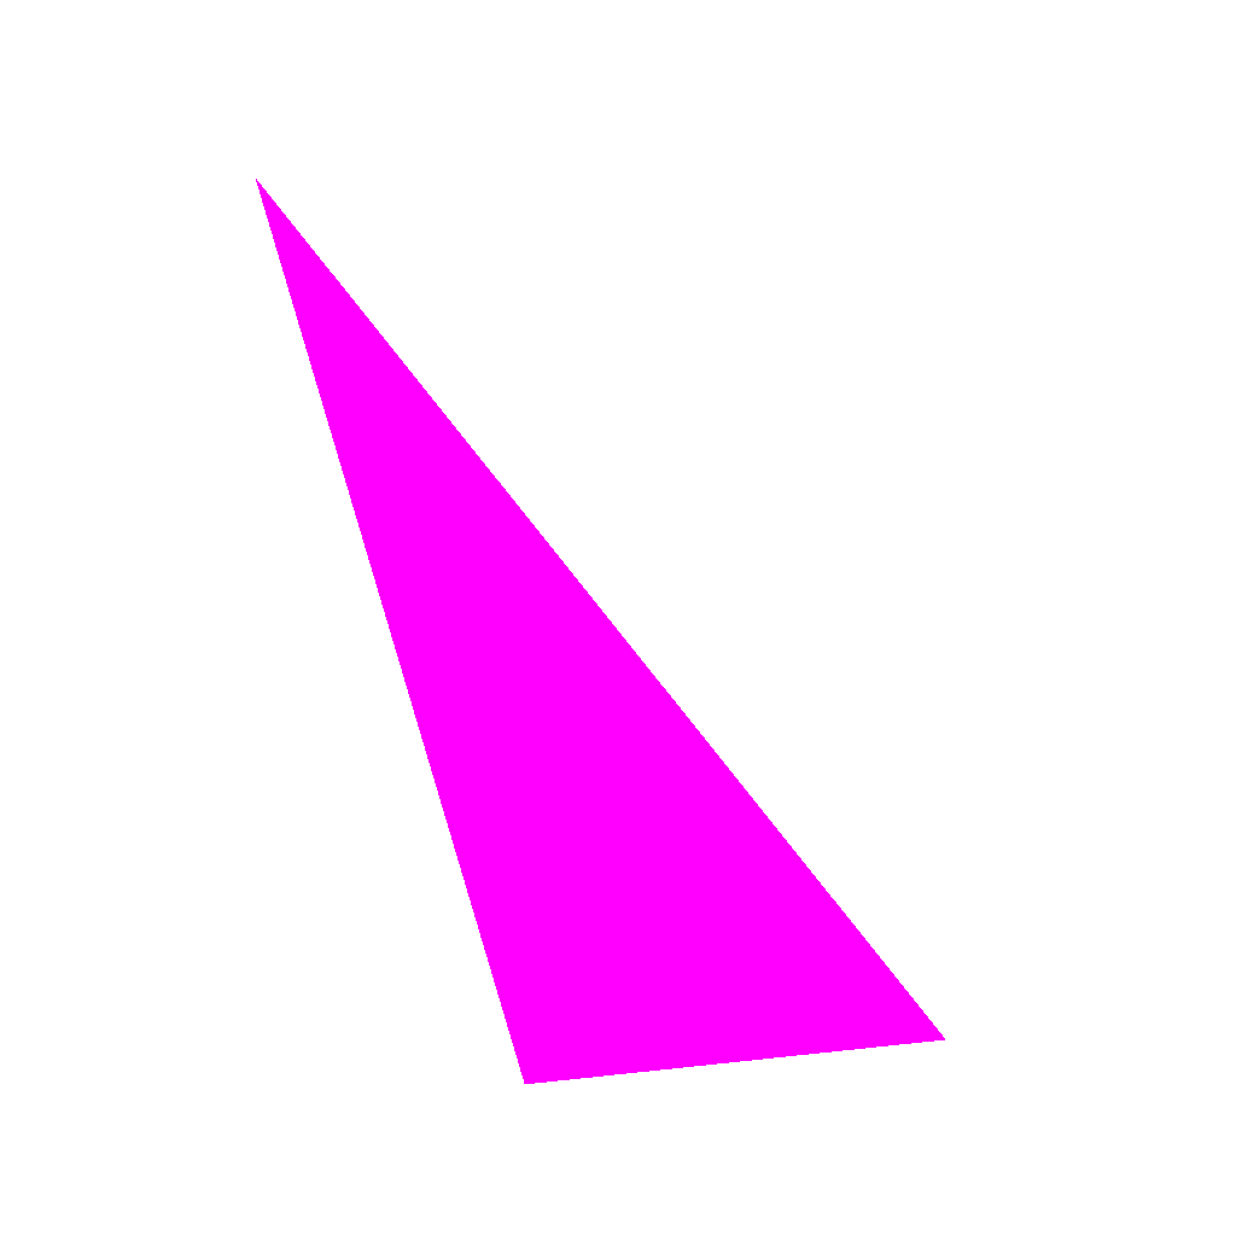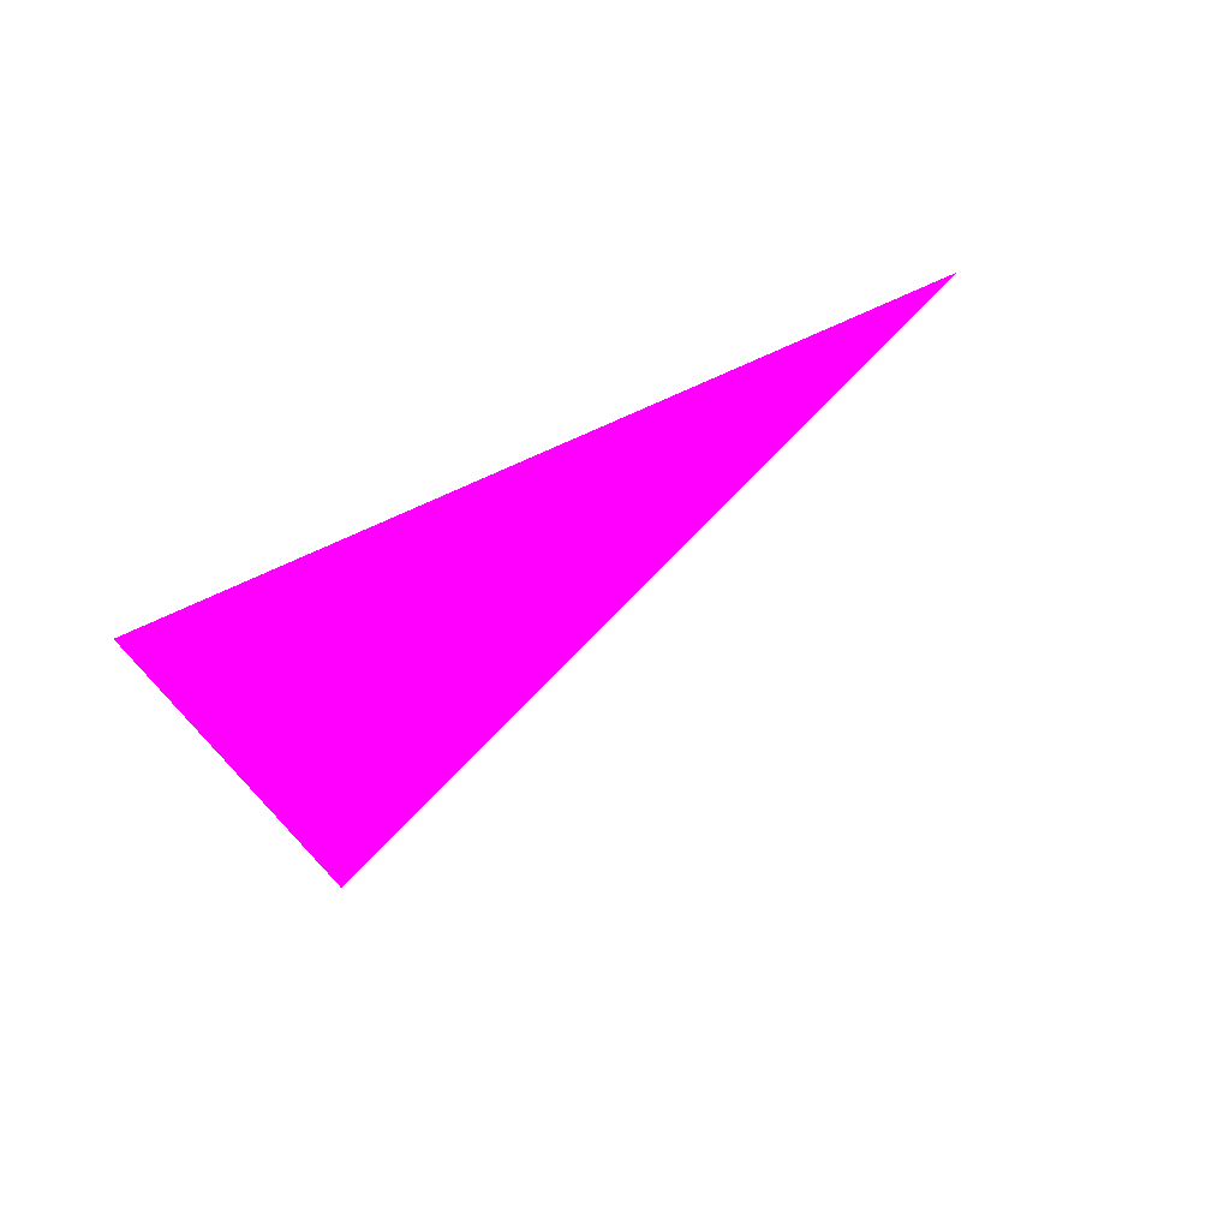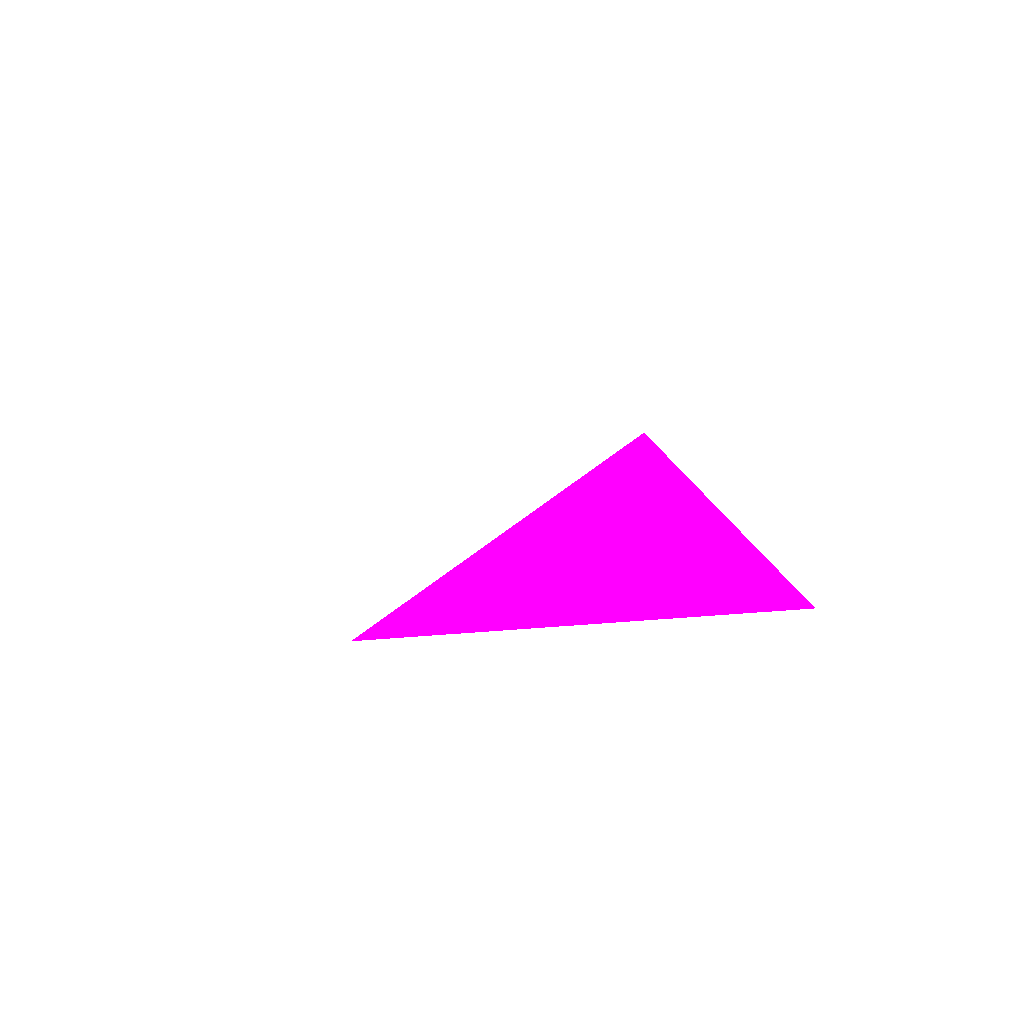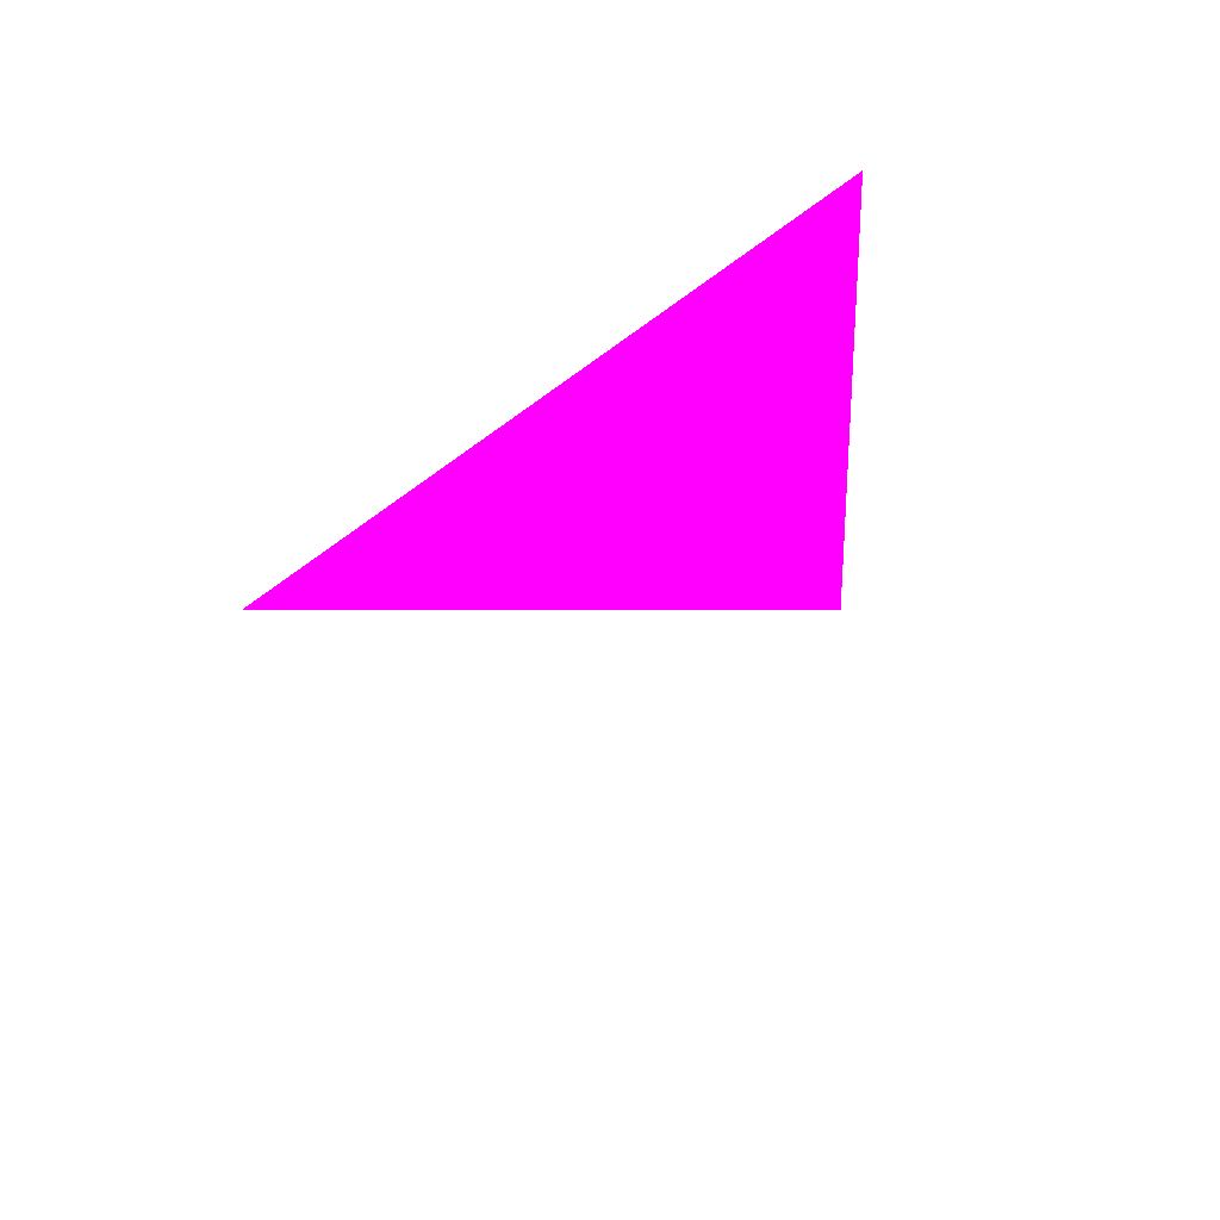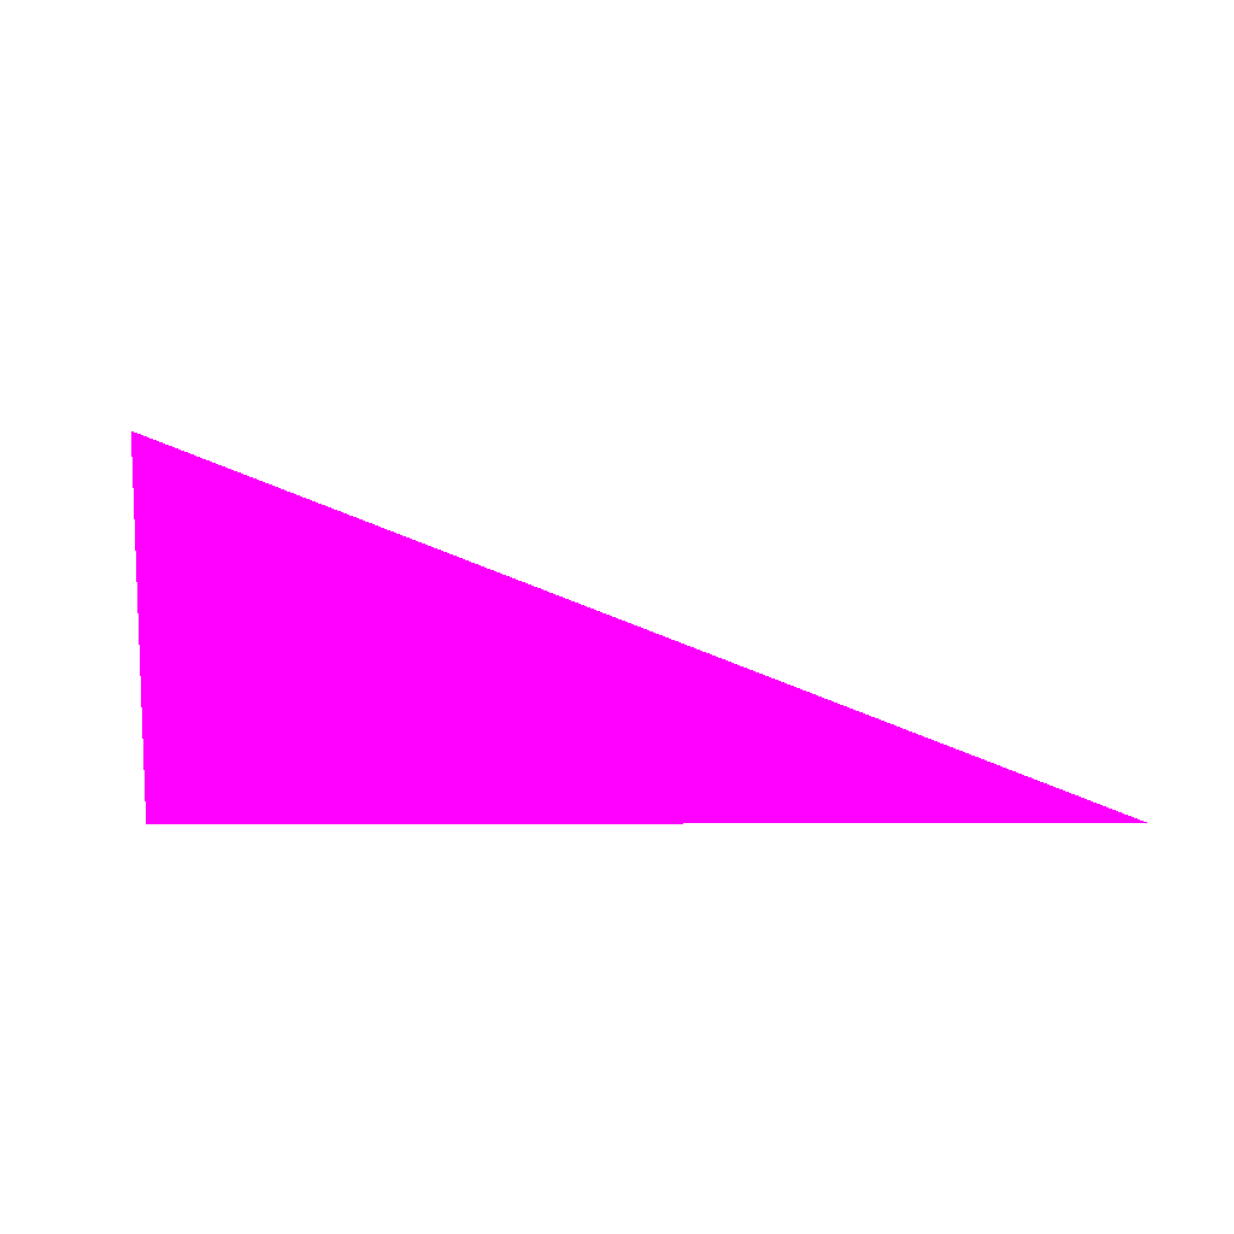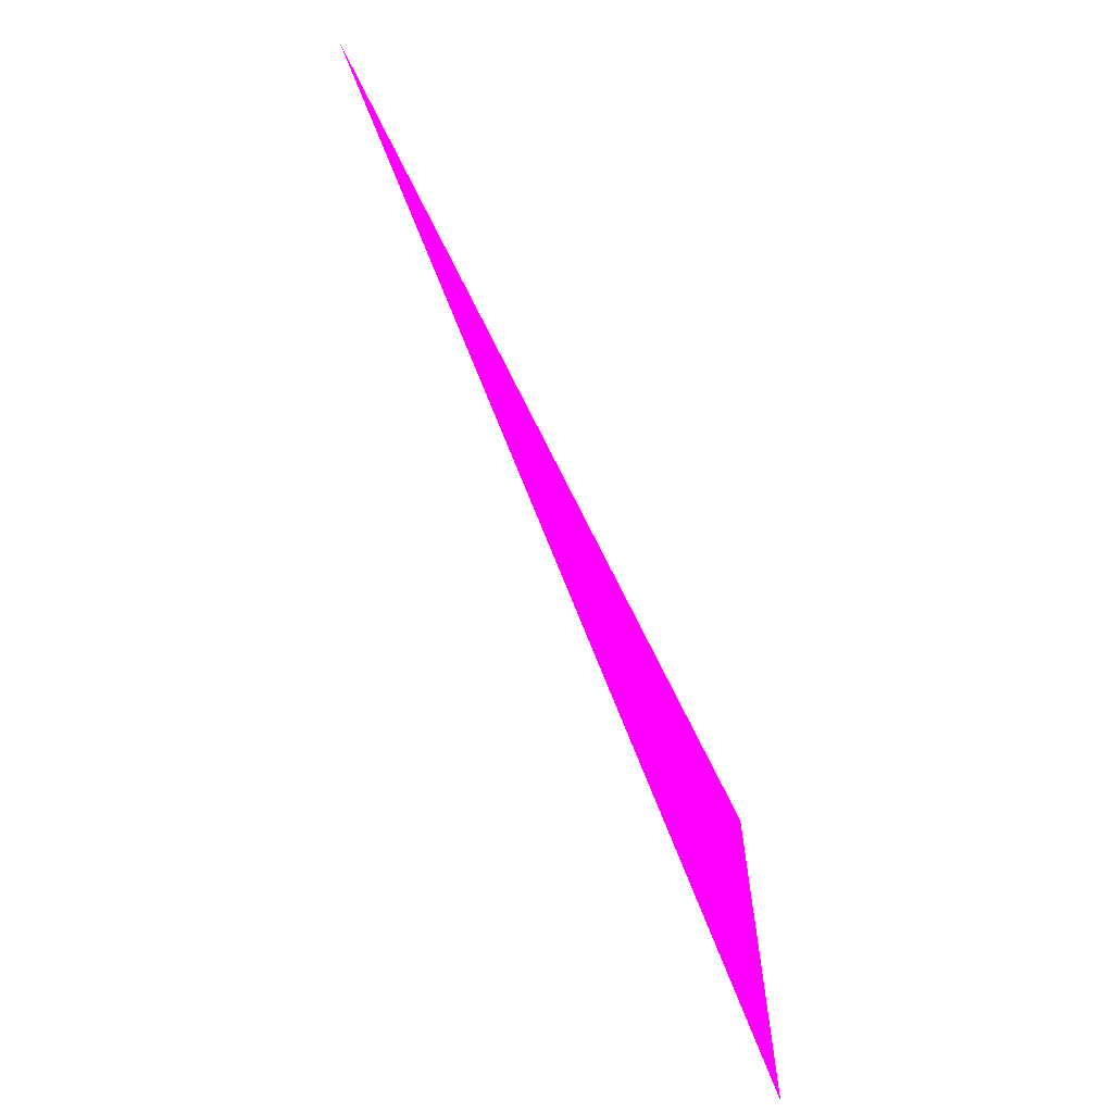
<metadata>
{"format":"obj","ext":"obj","renderer":"f3d","projection":"perspective","resolution":1024,"background":"white","views":[{"elev":-75.9,"azim":-82.8,"up":"+Z"},{"elev":-42.8,"azim":-153.5,"up":"+Z"},{"elev":12.9,"azim":78.0,"up":"+Z"},{"elev":35.0,"azim":-59.1,"up":"+Y"},{"elev":59.1,"azim":172.5,"up":"+Z"},{"elev":-62.9,"azim":-63.9,"up":"+Y"}]}
</metadata>
<code>
o geometry_0
v 6.125e+05 5.855e+06 664 1 0 1
v 6.125e+05 5.855e+06 664 1 0 1
v 6.125e+05 5.855e+06 664 1 0 1
f 3 1 2
f 1 3 2

</code>
